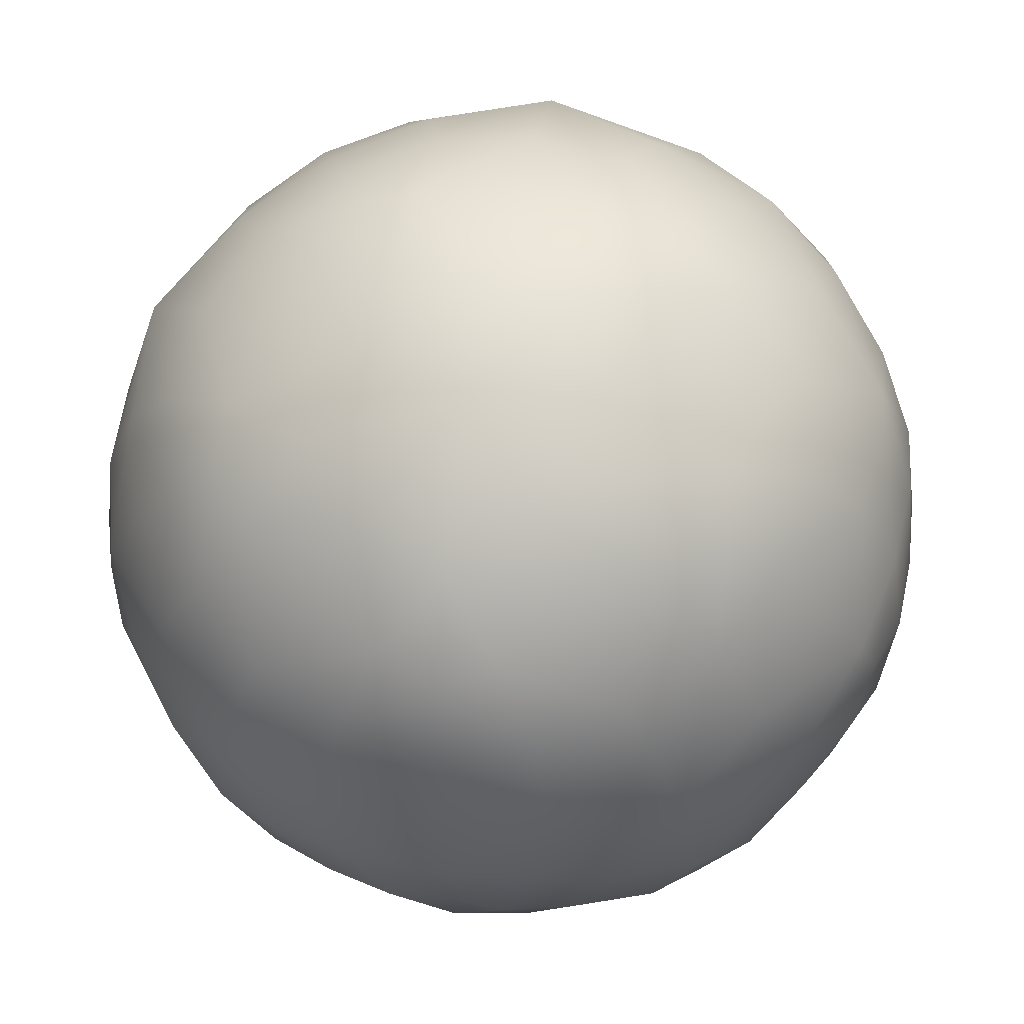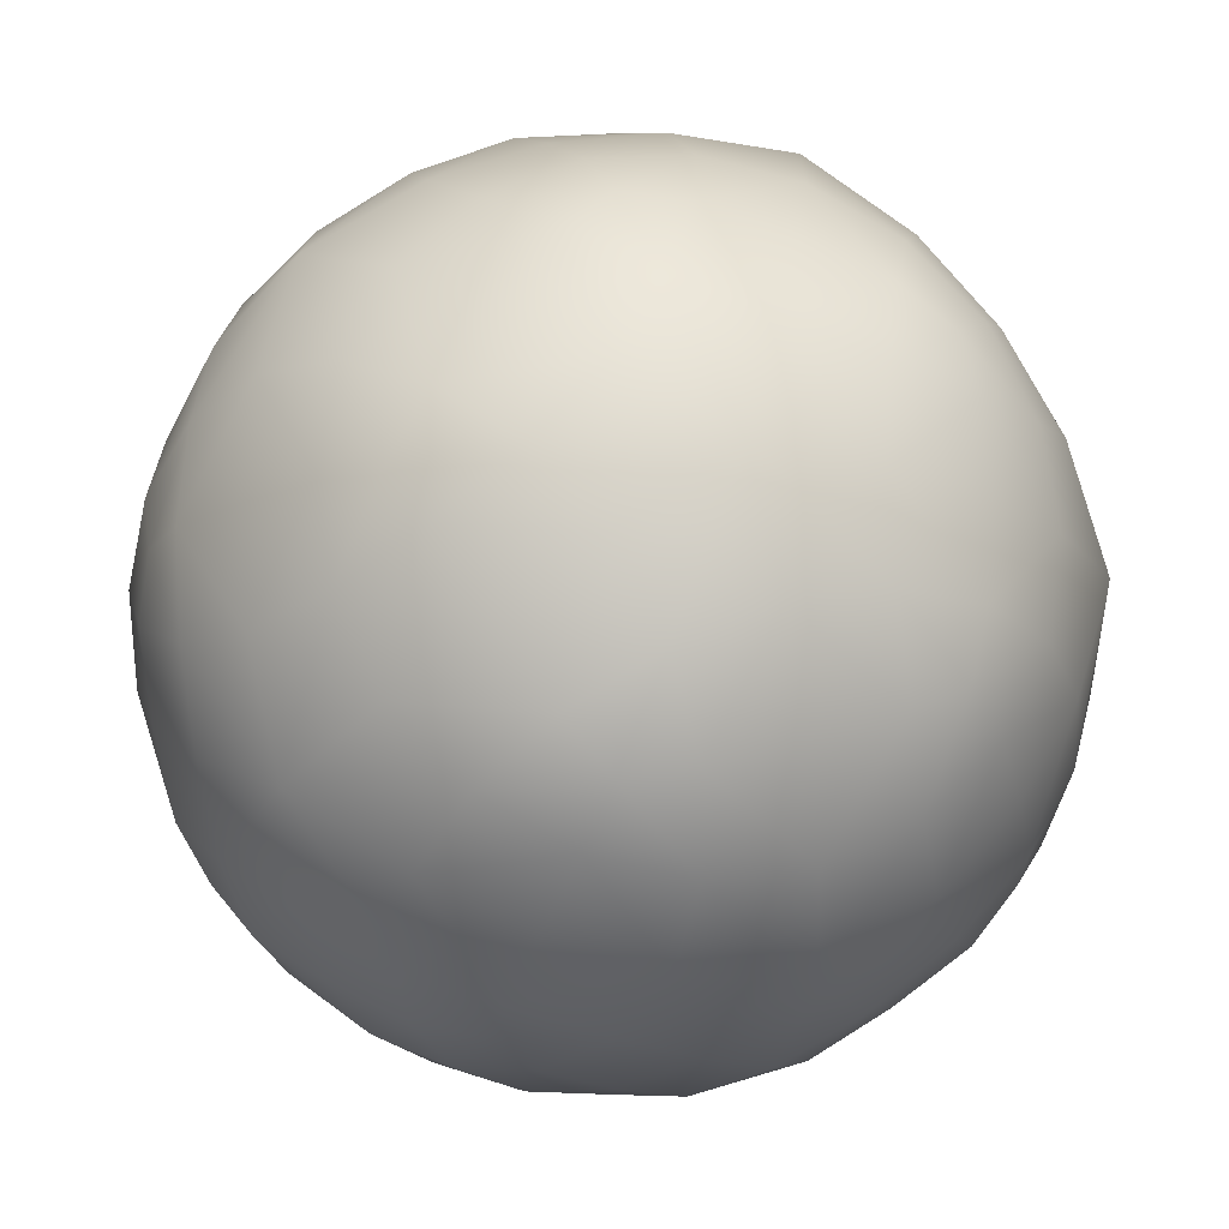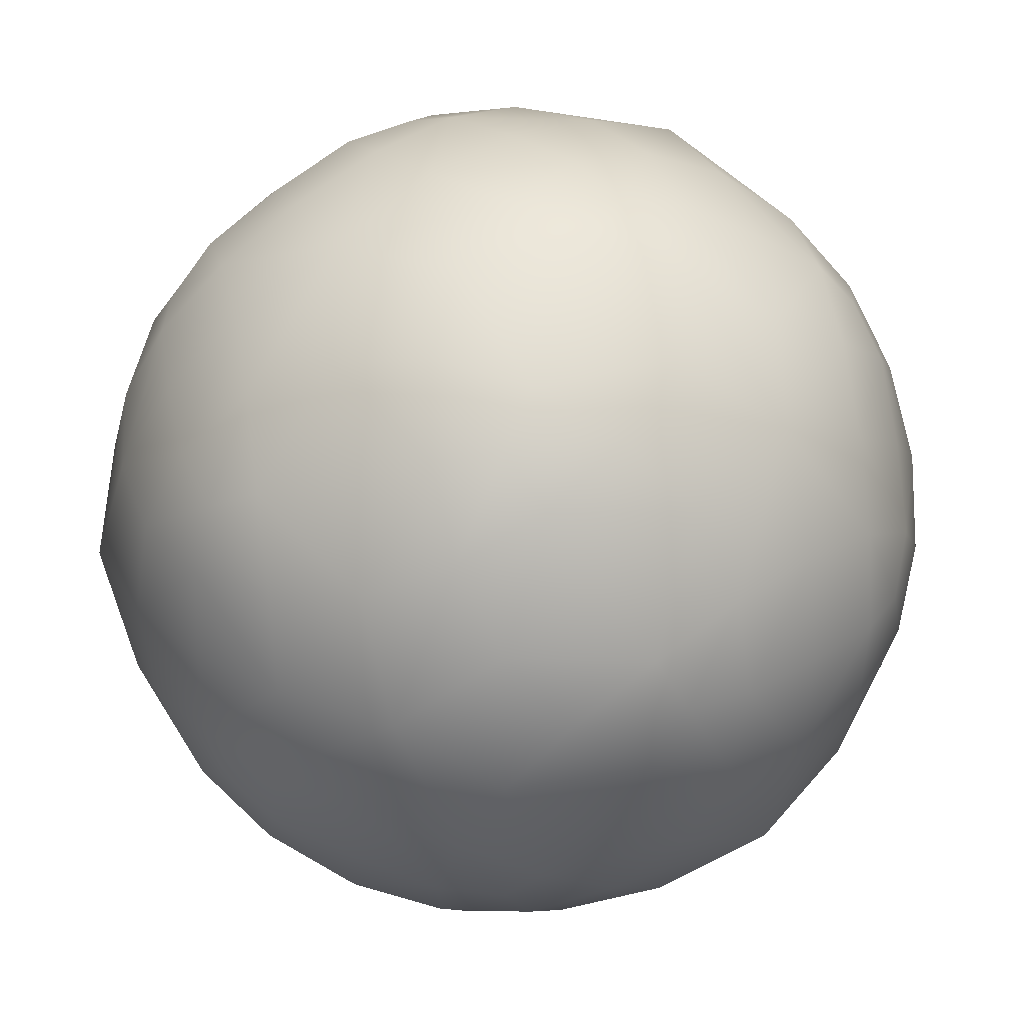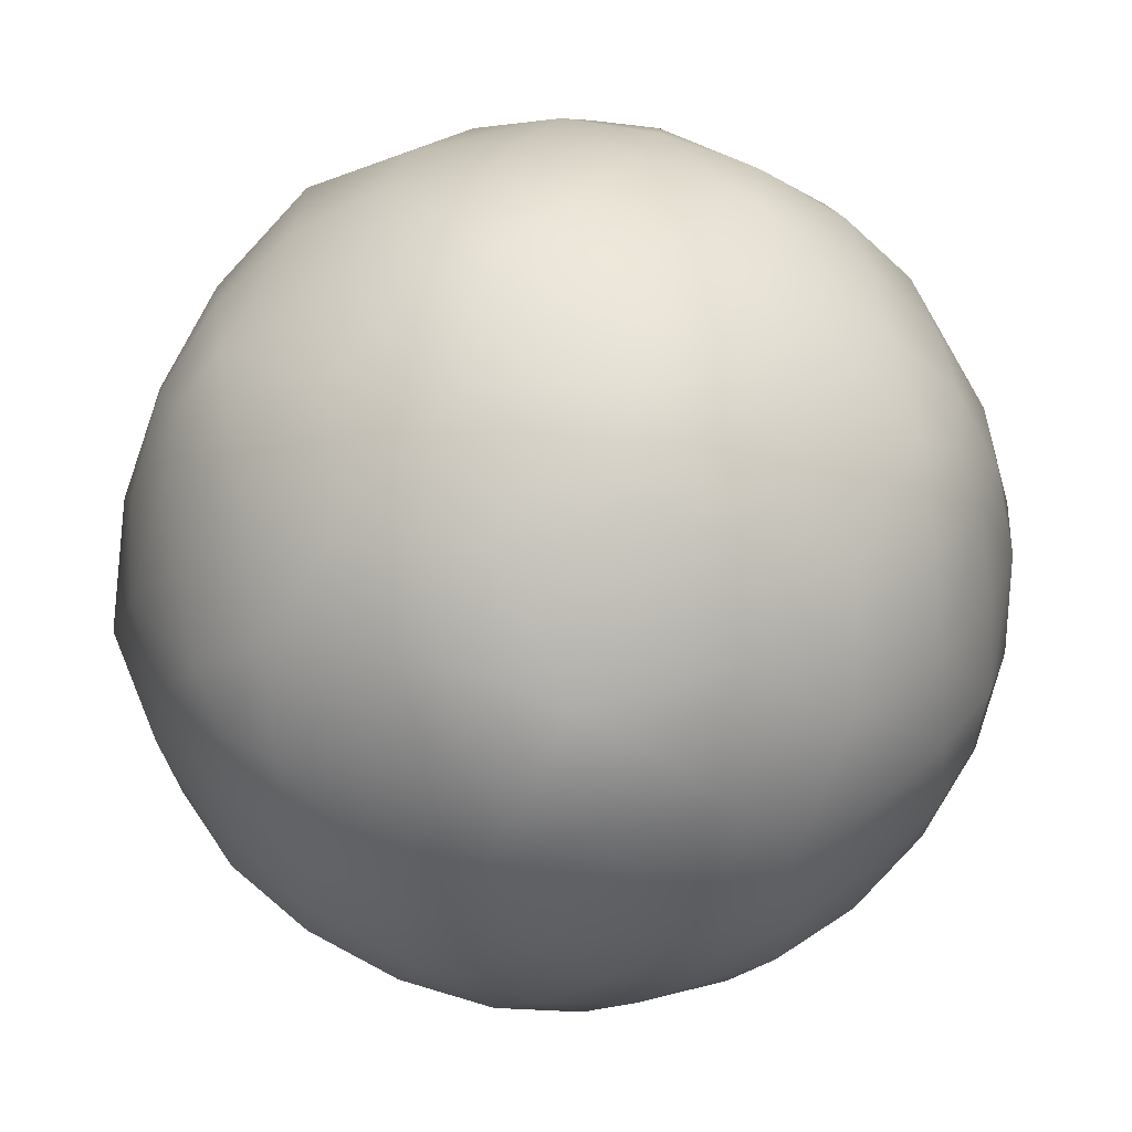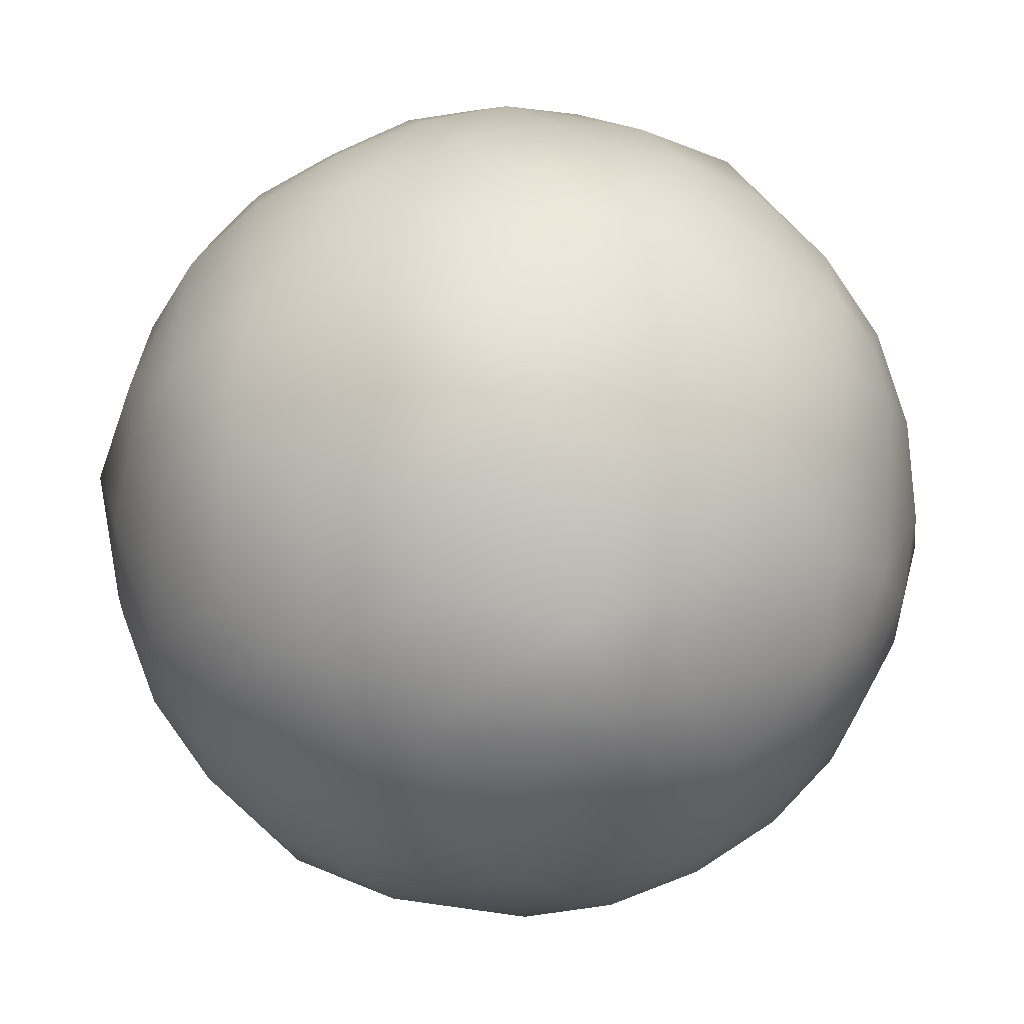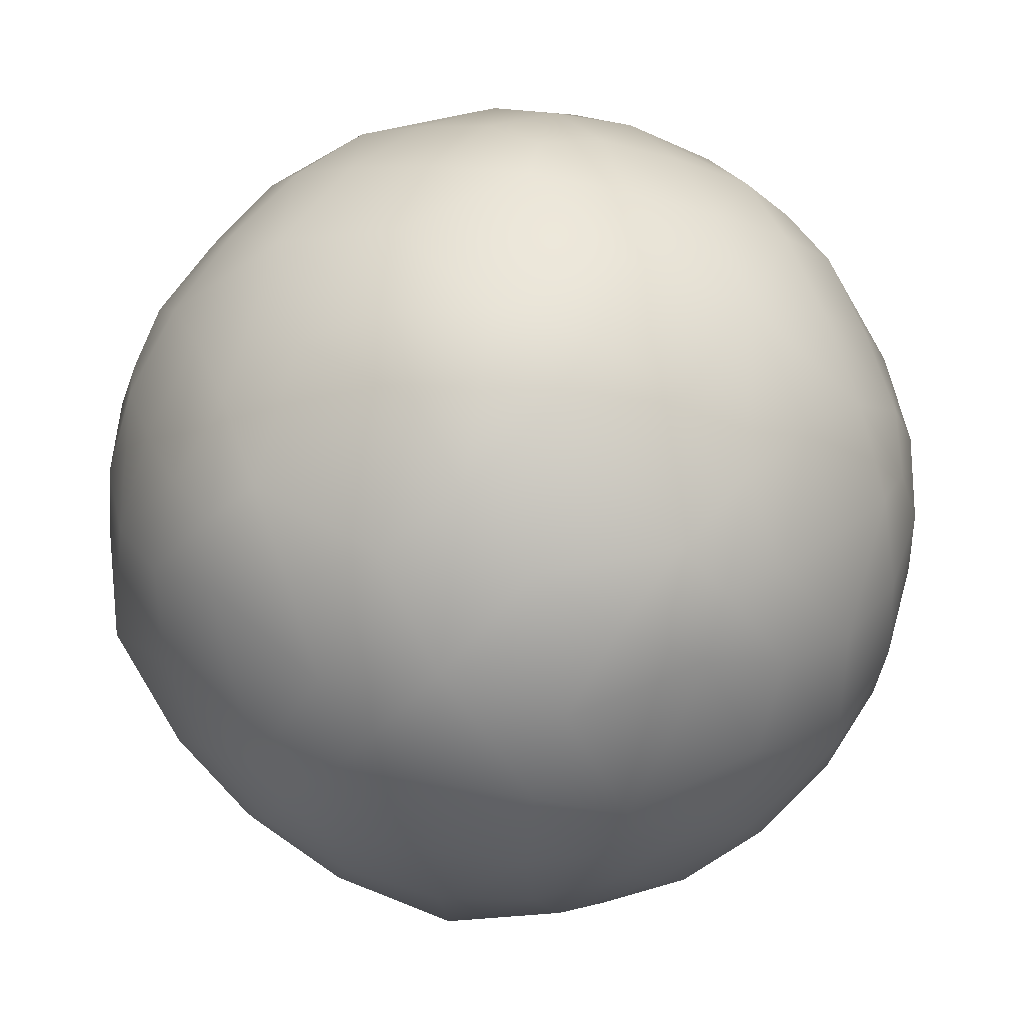
<metadata>
{"format":"obj","ext":"obj","renderer":"f3d","projection":"perspective","resolution":1024,"background":"white","views":[{"elev":44.8,"azim":10.2,"up":"+Y"},{"elev":-18.1,"azim":45.0,"up":"+Z"},{"elev":28.0,"azim":-133.7,"up":"+Y"},{"elev":59.6,"azim":-41.2,"up":"+Z"},{"elev":-50.7,"azim":-37.9,"up":"+Z"},{"elev":52.3,"azim":100.3,"up":"+Y"}]}
</metadata>
<code>
g default
v -0.9971 15.99 -9.892
v -0.9971 15.99 9.89
v -0.9971 -16.02 9.89
v -0.9971 -16.02 -9.892
v 8.894 -0.0131 16
v -10.89 -0.0131 16
v -10.89 -0.0131 -16
v 8.894 -0.0131 -16
v 15.01 -9.904 -0.000771
v 15.01 9.878 -0.000771
v -17 9.878 -0.000771
v -17 -9.904 -0.000771
v 4.627 9.088 14.72
v -6.622 9.088 14.72
v -0.9971 -0.0131 18.2
v 13.73 5.611 9.1
v -15.72 5.611 9.1
v 8.104 -14.74 -5.625
v 8.104 -14.74 5.624
v -0.9971 -18.21 -0.000771
v -10.1 -14.74 5.624
v -10.1 -14.74 -5.625
v -6.622 -9.114 14.72
v 4.627 -9.114 14.72
v 13.73 -5.638 9.1
v -15.72 -5.638 9.1
v 4.627 -9.114 -14.73
v -6.622 -9.114 -14.73
v -15.72 -5.638 -9.101
v 13.73 -5.638 -9.101
v 17.2 -0.0131 -0.000771
v -19.2 -0.0131 -0.000771
v 8.104 14.71 5.624
v 8.104 14.71 -5.625
v -0.9971 18.19 -0.000771
v -10.1 14.71 -5.625
v -10.1 14.71 5.624
v 4.627 9.088 -14.73
v -0.9971 -0.0131 -18.2
v -6.622 9.088 -14.73
v -15.72 5.611 -9.101
v 13.73 5.611 -9.101
v 5.556 17.14 -0.000771
v -7.55 17.14 -0.000771
v -0.9971 6.54 -17.16
v -11.6 10.59 -10.6
v 9.605 10.59 -10.6
v -0.9971 6.54 17.15
v 9.605 10.59 10.6
v -11.6 10.59 10.6
v 5.556 -17.17 -0.000771
v -7.55 -17.17 -0.000771
v -0.9971 -6.566 17.15
v 9.605 -10.62 10.6
v -11.6 -10.62 10.6
v -0.9971 -6.566 -17.16
v -11.6 -10.62 -10.6
v 9.605 -10.62 -10.6
v 16.16 -0.0131 6.552
v -18.15 -0.0131 6.552
v -18.15 -0.0131 -6.553
v 16.16 -0.0131 -6.553
v 3.113 17.42 4.124
v 9.787 14.87 -0.000771
v 3.113 17.42 -4.126
v -5.108 17.42 -4.126
v -11.78 14.87 -0.000771
v -5.108 17.42 4.124
v -0.9971 10.77 -14.89
v 3.128 4.097 -17.44
v -5.122 4.097 -17.44
v -7.648 13.31 -10.78
v -11.77 6.638 -13.33
v -14.32 10.76 -6.652
v 5.654 13.31 -10.78
v 12.33 10.76 -6.652
v 9.778 6.638 -13.33
v 3.128 4.097 17.43
v -0.9971 10.77 14.89
v -5.122 4.097 17.43
v 12.33 10.76 6.65
v 5.654 13.31 10.77
v 9.778 6.638 13.32
v -7.648 13.31 10.77
v -14.32 10.76 6.65
v -11.77 6.638 13.32
v 3.113 -17.45 -4.126
v 9.787 -14.9 -0.000771
v 3.113 -17.45 4.124
v -5.108 -17.45 4.124
v -11.78 -14.9 -0.000771
v -5.108 -17.45 -4.126
v 3.128 -4.124 17.43
v -5.122 -4.124 17.43
v -0.9971 -10.8 14.89
v 5.654 -13.34 10.77
v 12.33 -10.79 6.65
v 9.778 -6.664 13.32
v -11.77 -6.664 13.32
v -14.32 -10.79 6.65
v -7.648 -13.34 10.77
v -5.122 -4.124 -17.44
v 3.128 -4.124 -17.44
v -0.9971 -10.8 -14.89
v -7.648 -13.34 -10.78
v -14.32 -10.79 -6.652
v -11.77 -6.664 -13.33
v 5.654 -13.34 -10.78
v 9.778 -6.664 -13.33
v 12.33 -10.79 -6.652
v 13.89 -0.0131 10.78
v 16.44 -4.138 4.11
v 16.44 4.112 4.11
v -15.88 -0.0131 10.78
v -18.43 4.112 4.11
v -18.43 -4.138 4.11
v -15.88 -0.0131 -10.79
v -18.43 -4.138 -4.111
v -18.43 4.112 -4.111
v 13.89 -0.0131 -10.79
v 16.44 4.112 -4.111
v 16.44 -4.138 -4.111
v 6.837 16.49 2.476
v 6.837 16.49 -2.478
v 2.829 18.02 -0.000771
v -8.831 16.49 -2.478
v -8.831 16.49 2.476
v -4.824 18.02 -0.000771
v 1.48 7.821 -16.5
v -0.9971 3.813 -18.03
v -3.474 7.821 -16.5
v -9.665 10.19 -12.68
v -13.67 8.655 -10.2
v -11.2 12.66 -8.669
v 9.202 12.66 -8.669
v 11.68 8.655 -10.2
v 7.671 10.19 -12.68
v 1.48 7.821 16.5
v -3.474 7.821 16.5
v -0.9971 3.813 18.03
v 9.202 12.66 8.668
v 7.671 10.19 12.68
v 11.68 8.655 10.2
v -11.2 12.66 8.668
v -13.67 8.655 10.2
v -9.665 10.19 12.68
v 6.837 -16.52 -2.478
v 6.837 -16.52 2.476
v 2.829 -18.05 -0.000771
v -8.831 -16.52 2.476
v -8.831 -16.52 -2.478
v -4.824 -18.05 -0.000771
v -0.9971 -3.84 18.03
v -3.474 -7.847 16.5
v 1.48 -7.847 16.5
v 9.202 -12.69 8.668
v 11.68 -8.681 10.2
v 7.671 -10.21 12.68
v -13.67 -8.681 10.2
v -11.2 -12.69 8.668
v -9.665 -10.21 12.68
v -0.9971 -3.84 -18.03
v 1.48 -7.847 -16.5
v -3.474 -7.847 -16.5
v -11.2 -12.69 -8.669
v -13.67 -8.681 -10.2
v -9.665 -10.21 -12.68
v 7.671 -10.21 -12.68
v 11.68 -8.681 -10.2
v 9.202 -12.69 -8.669
v 15.51 -2.49 7.833
v 17.04 -0.0131 3.826
v 15.51 2.464 7.833
v -17.5 2.464 7.833
v -19.03 -0.0131 3.826
v -17.5 -2.49 7.833
v -17.5 -2.49 -7.835
v -19.03 -0.0131 -3.827
v -17.5 2.464 -7.835
v 15.51 2.464 -7.835
v 17.04 -0.0131 -3.827
v 15.51 -2.49 -7.835
v 4.032 15.8 7.849
v 11.7 12.87 3.108
v 11.7 12.87 -3.109
v 4.032 15.8 -7.851
v -0.9971 17.72 -4.742
v -0.9971 17.72 4.741
v -6.026 15.8 -7.851
v -13.7 12.87 -3.109
v -13.7 12.87 3.108
v -6.026 15.8 7.849
v 2.111 12.69 -12.88
v 6.853 5.016 -15.81
v 3.744 -0.0131 -17.73
v -5.739 -0.0131 -17.73
v -8.847 5.016 -15.81
v -4.105 12.69 -12.88
v -13.88 3.095 -12.7
v -16.81 7.837 -5.03
v 14.81 7.837 -5.03
v 11.88 3.095 -12.7
v 6.853 5.016 15.81
v 2.111 12.69 12.88
v -4.105 12.69 12.88
v -8.847 5.016 15.81
v -5.739 -0.0131 17.73
v 3.744 -0.0131 17.73
v 11.88 3.095 12.7
v 14.81 7.837 5.029
v -16.81 7.837 5.029
v -13.88 3.095 12.7
v 4.032 -15.82 -7.851
v 11.7 -12.89 -3.109
v 11.7 -12.89 3.108
v 4.032 -15.82 7.849
v -0.9971 -17.74 4.741
v -0.9971 -17.74 -4.742
v -6.026 -15.82 7.849
v -13.7 -12.89 3.108
v -13.7 -12.89 -3.109
v -6.026 -15.82 -7.851
v -8.847 -5.042 15.81
v -4.105 -12.71 12.88
v 2.111 -12.71 12.88
v 6.853 -5.042 15.81
v 14.81 -7.863 5.029
v 11.88 -3.121 12.7
v -13.88 -3.121 12.7
v -16.81 -7.863 5.029
v 6.853 -5.042 -15.81
v 2.111 -12.71 -12.88
v -4.105 -12.71 -12.88
v -8.847 -5.042 -15.81
v -16.81 -7.863 -5.03
v -13.88 -3.121 -12.7
v 11.88 -3.121 -12.7
v 14.81 -7.863 -5.03
v 16.73 -4.755 -0.000771
v 16.73 4.728 -0.000771
v -18.73 4.728 -0.000771
v -18.73 -4.755 -0.000771
g obj_planet_0
f 2 183 63 188
f 183 33 123 63
f 63 123 43 125
f 188 63 125 35
f 10 185 64 184
f 185 34 124 64
f 64 124 43 123
f 184 64 123 33
f 1 187 65 186
f 187 35 125 65
f 65 125 43 124
f 186 65 124 34
f 1 189 66 187
f 189 36 126 66
f 66 126 44 128
f 187 66 128 35
f 11 191 67 190
f 191 37 127 67
f 67 127 44 126
f 190 67 126 36
f 2 188 68 192
f 188 35 128 68
f 68 128 44 127
f 192 68 127 37
f 1 193 69 198
f 193 38 129 69
f 69 129 45 131
f 198 69 131 40
f 8 195 70 194
f 195 39 130 70
f 70 130 45 129
f 194 70 129 38
f 7 197 71 196
f 197 40 131 71
f 71 131 45 130
f 196 71 130 39
f 1 198 72 189
f 198 40 132 72
f 72 132 46 134
f 189 72 134 36
f 7 199 73 197
f 199 41 133 73
f 73 133 46 132
f 197 73 132 40
f 11 190 74 200
f 190 36 134 74
f 74 134 46 133
f 200 74 133 41
f 1 186 75 193
f 186 34 135 75
f 75 135 47 137
f 193 75 137 38
f 10 201 76 185
f 201 42 136 76
f 76 136 47 135
f 185 76 135 34
f 8 194 77 202
f 194 38 137 77
f 77 137 47 136
f 202 77 136 42
f 5 203 78 208
f 203 13 138 78
f 78 138 48 140
f 208 78 140 15
f 2 205 79 204
f 205 14 139 79
f 79 139 48 138
f 204 79 138 13
f 6 207 80 206
f 207 15 140 80
f 80 140 48 139
f 206 80 139 14
f 10 184 81 210
f 184 33 141 81
f 81 141 49 143
f 210 81 143 16
f 2 204 82 183
f 204 13 142 82
f 82 142 49 141
f 183 82 141 33
f 5 209 83 203
f 209 16 143 83
f 83 143 49 142
f 203 83 142 13
f 2 192 84 205
f 192 37 144 84
f 84 144 50 146
f 205 84 146 14
f 11 211 85 191
f 211 17 145 85
f 85 145 50 144
f 191 85 144 37
f 6 206 86 212
f 206 14 146 86
f 86 146 50 145
f 212 86 145 17
f 4 213 87 218
f 213 18 147 87
f 87 147 51 149
f 218 87 149 20
f 9 215 88 214
f 215 19 148 88
f 88 148 51 147
f 214 88 147 18
f 3 217 89 216
f 217 20 149 89
f 89 149 51 148
f 216 89 148 19
f 3 219 90 217
f 219 21 150 90
f 90 150 52 152
f 217 90 152 20
f 12 221 91 220
f 221 22 151 91
f 91 151 52 150
f 220 91 150 21
f 4 218 92 222
f 218 20 152 92
f 92 152 52 151
f 222 92 151 22
f 5 208 93 226
f 208 15 153 93
f 93 153 53 155
f 226 93 155 24
f 6 223 94 207
f 223 23 154 94
f 94 154 53 153
f 207 94 153 15
f 3 225 95 224
f 225 24 155 95
f 95 155 53 154
f 224 95 154 23
f 3 216 96 225
f 216 19 156 96
f 96 156 54 158
f 225 96 158 24
f 9 227 97 215
f 227 25 157 97
f 97 157 54 156
f 215 97 156 19
f 5 226 98 228
f 226 24 158 98
f 98 158 54 157
f 228 98 157 25
f 6 229 99 223
f 229 26 159 99
f 99 159 55 161
f 223 99 161 23
f 12 220 100 230
f 220 21 160 100
f 100 160 55 159
f 230 100 159 26
f 3 224 101 219
f 224 23 161 101
f 101 161 55 160
f 219 101 160 21
f 7 196 102 234
f 196 39 162 102
f 102 162 56 164
f 234 102 164 28
f 8 231 103 195
f 231 27 163 103
f 103 163 56 162
f 195 103 162 39
f 4 233 104 232
f 233 28 164 104
f 104 164 56 163
f 232 104 163 27
f 4 222 105 233
f 222 22 165 105
f 105 165 57 167
f 233 105 167 28
f 12 235 106 221
f 235 29 166 106
f 106 166 57 165
f 221 106 165 22
f 7 234 107 236
f 234 28 167 107
f 107 167 57 166
f 236 107 166 29
f 4 232 108 213
f 232 27 168 108
f 108 168 58 170
f 213 108 170 18
f 8 237 109 231
f 237 30 169 109
f 109 169 58 168
f 231 109 168 27
f 9 214 110 238
f 214 18 170 110
f 110 170 58 169
f 238 110 169 30
f 5 228 111 209
f 228 25 171 111
f 111 171 59 173
f 209 111 173 16
f 9 239 112 227
f 239 31 172 112
f 112 172 59 171
f 227 112 171 25
f 10 210 113 240
f 210 16 173 113
f 113 173 59 172
f 240 113 172 31
f 6 212 114 229
f 212 17 174 114
f 114 174 60 176
f 229 114 176 26
f 11 241 115 211
f 241 32 175 115
f 115 175 60 174
f 211 115 174 17
f 12 230 116 242
f 230 26 176 116
f 116 176 60 175
f 242 116 175 32
f 7 236 117 199
f 236 29 177 117
f 117 177 61 179
f 199 117 179 41
f 12 242 118 235
f 242 32 178 118
f 118 178 61 177
f 235 118 177 29
f 11 200 119 241
f 200 41 179 119
f 119 179 61 178
f 241 119 178 32
f 8 202 120 237
f 202 42 180 120
f 120 180 62 182
f 237 120 182 30
f 10 240 121 201
f 240 31 181 121
f 121 181 62 180
f 201 121 180 42
f 9 238 122 239
f 238 30 182 122
f 122 182 62 181
f 239 122 181 31

</code>
